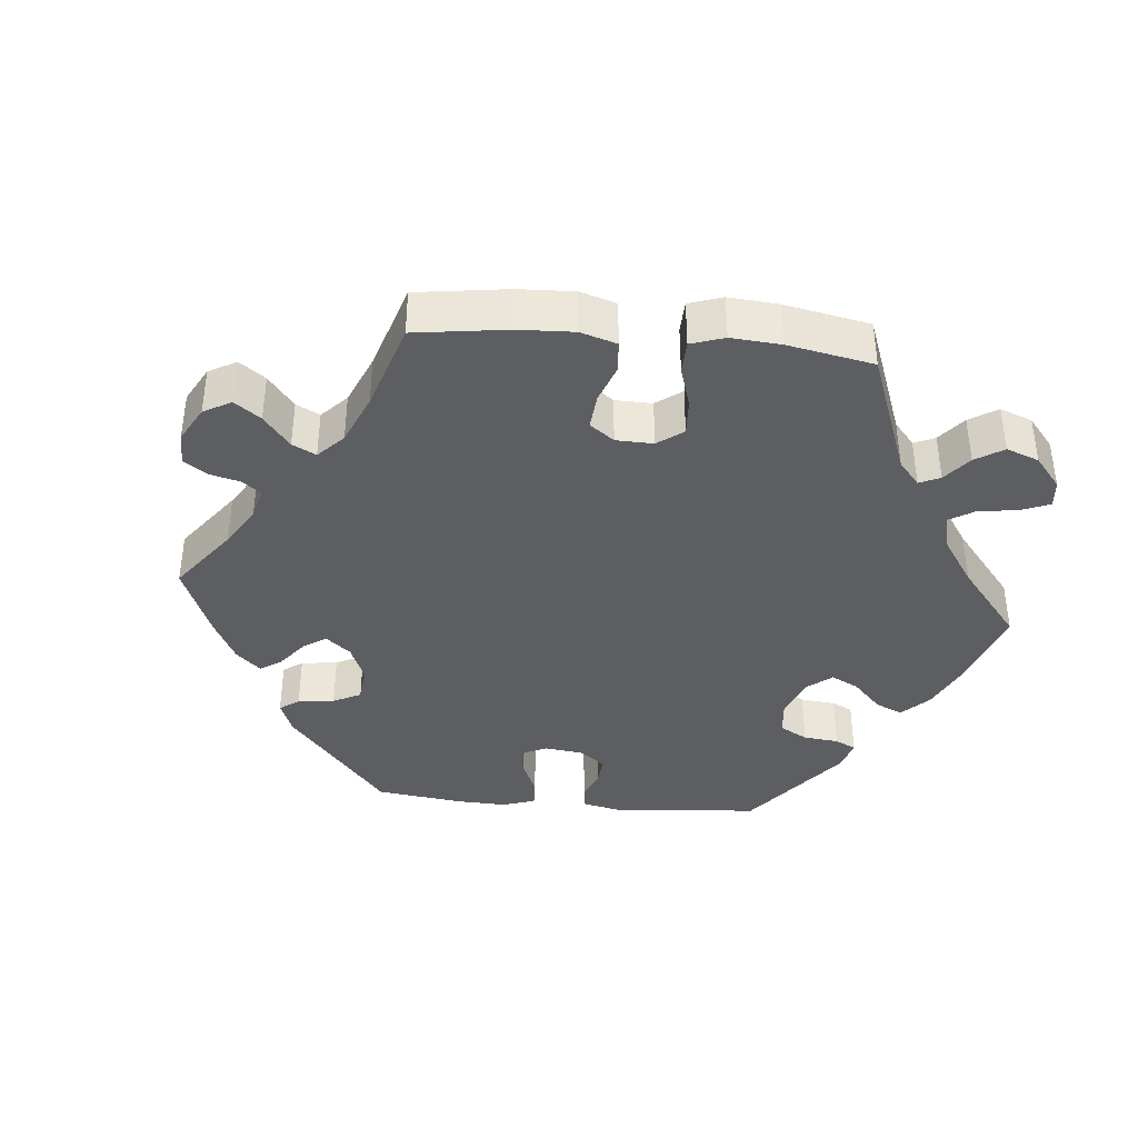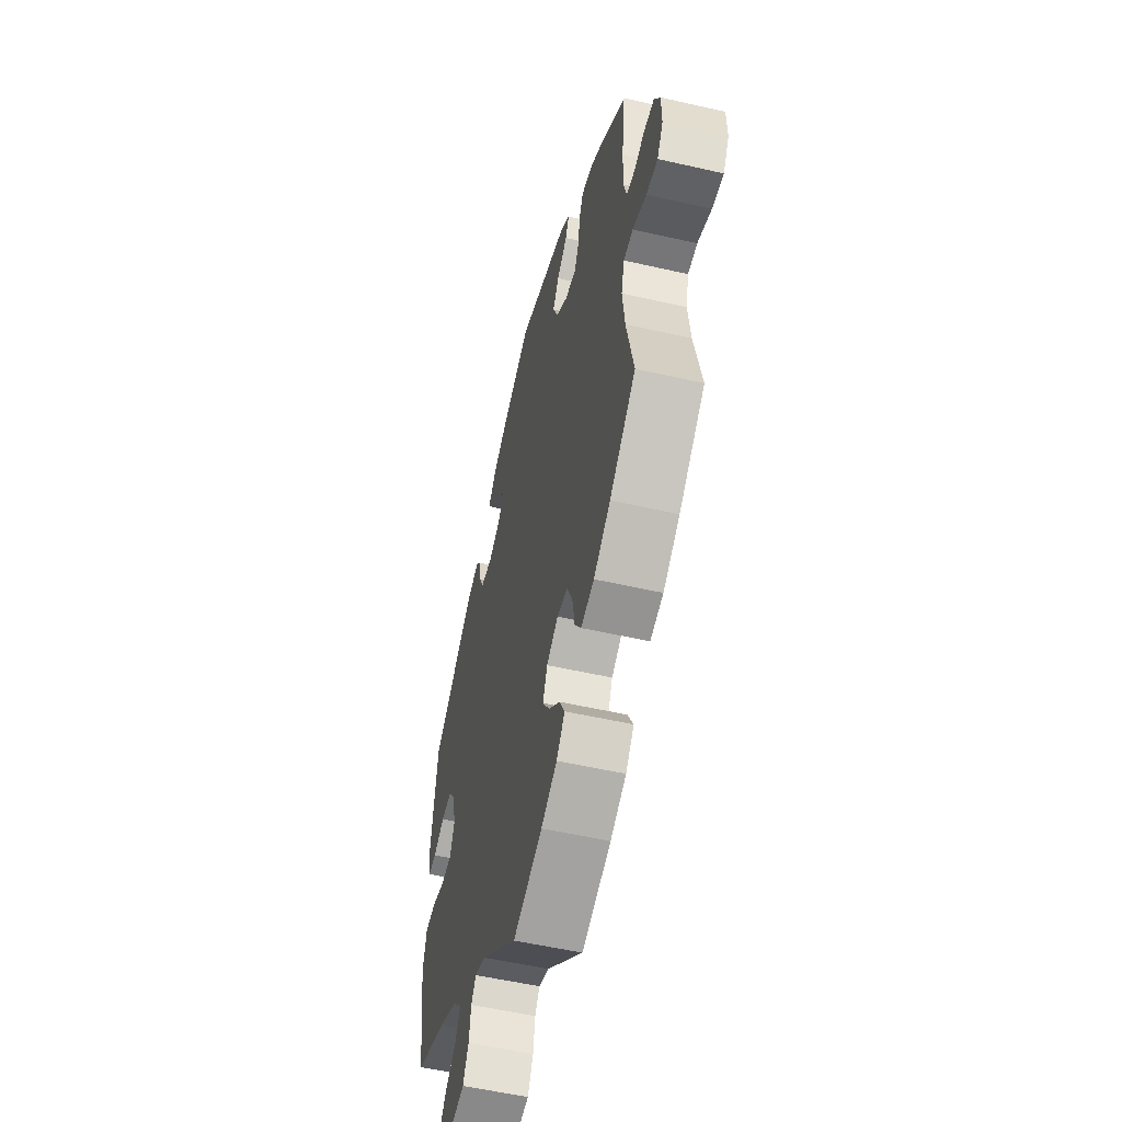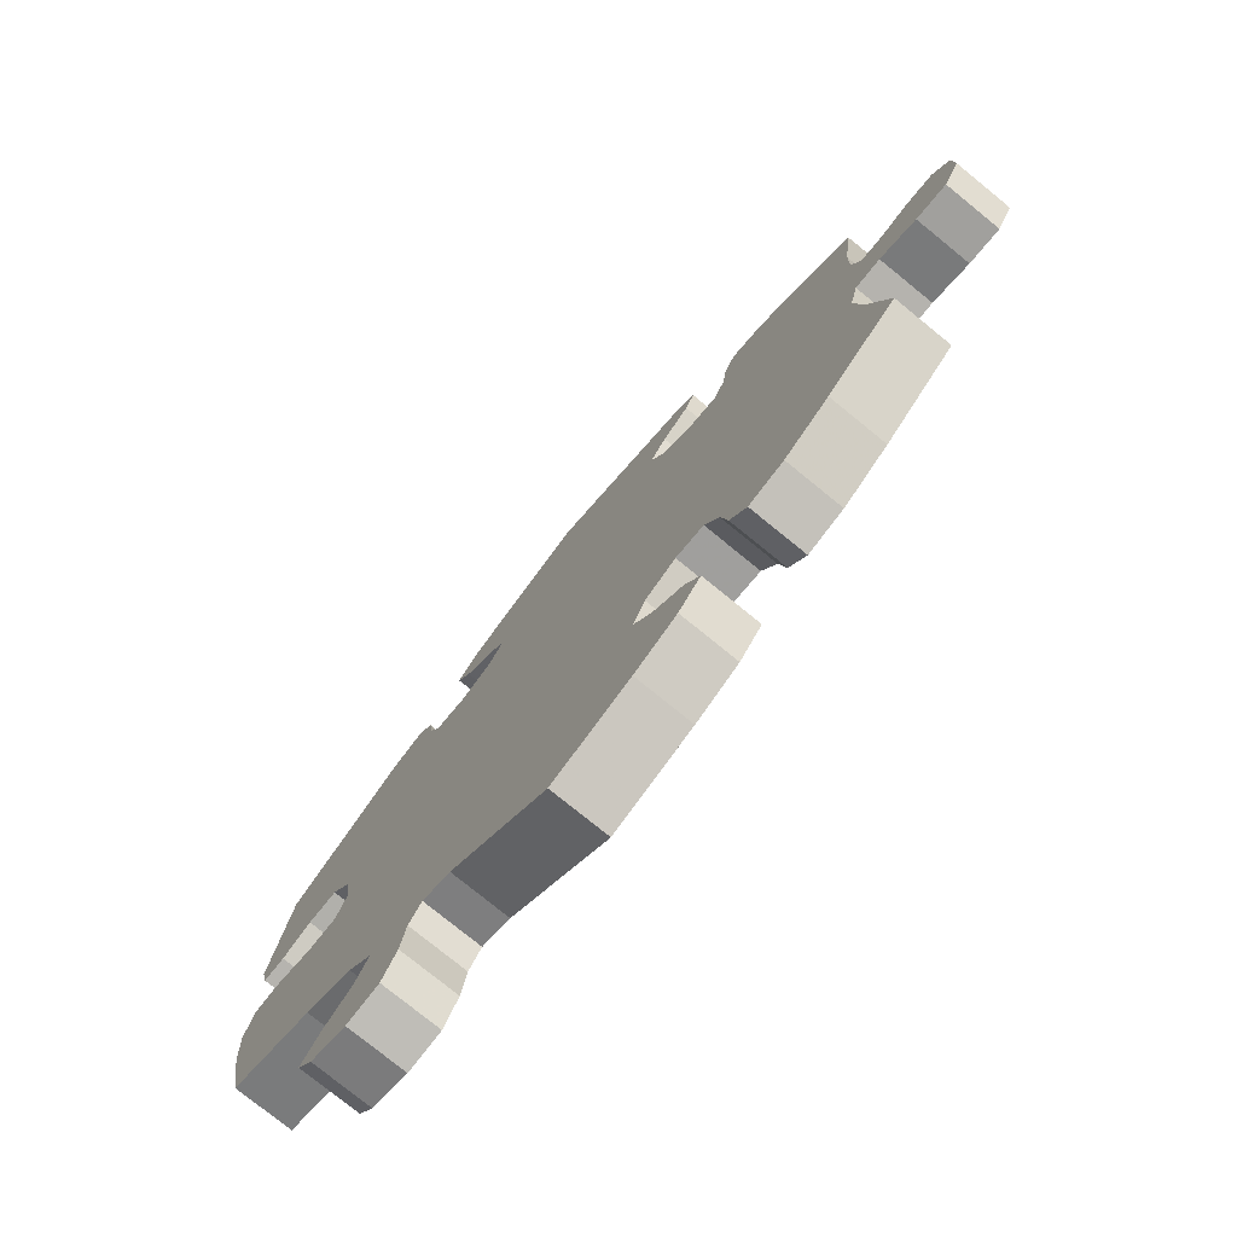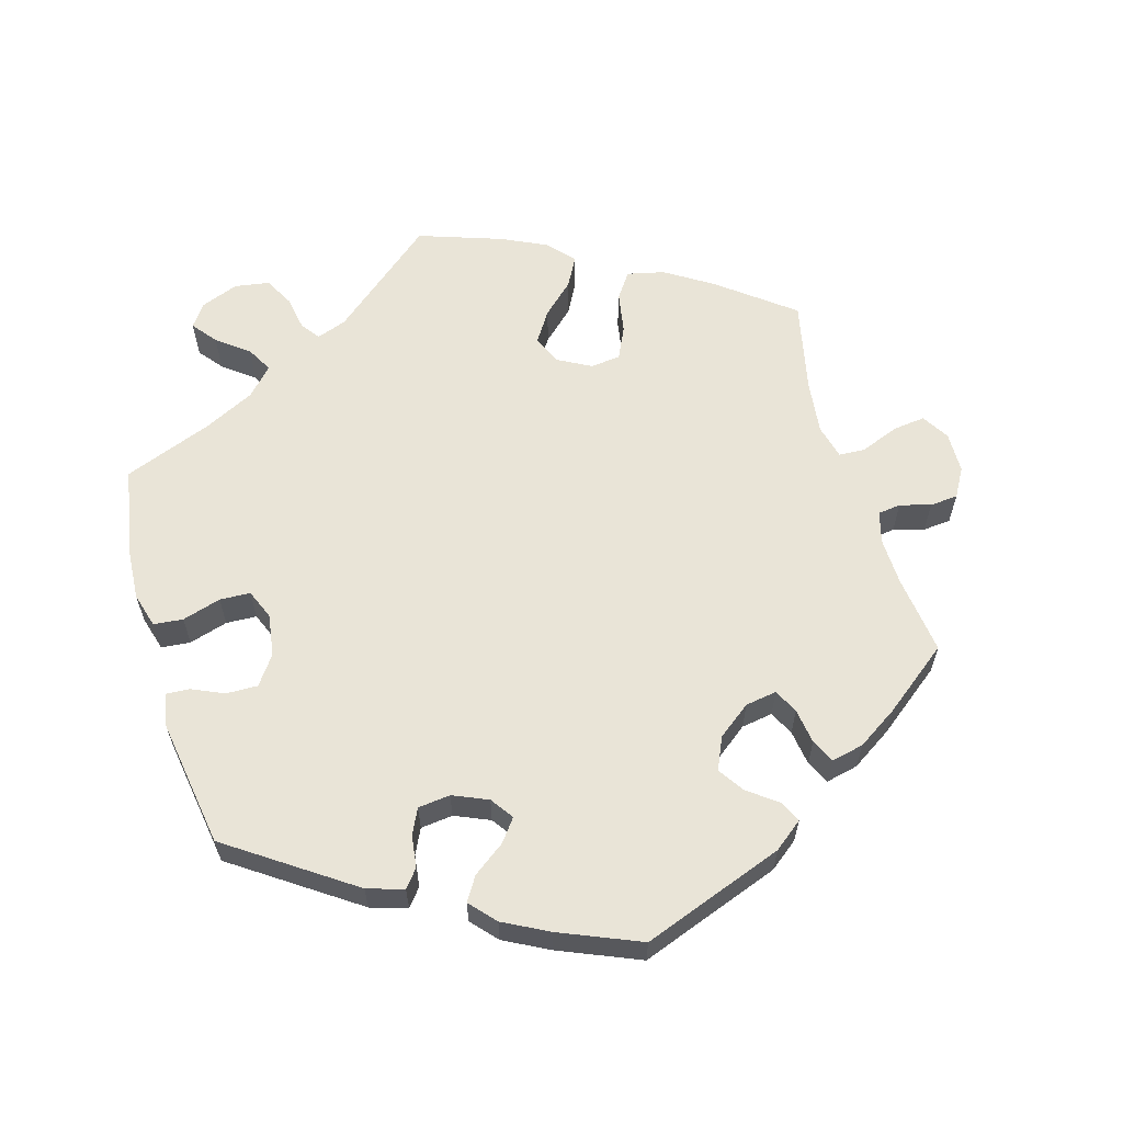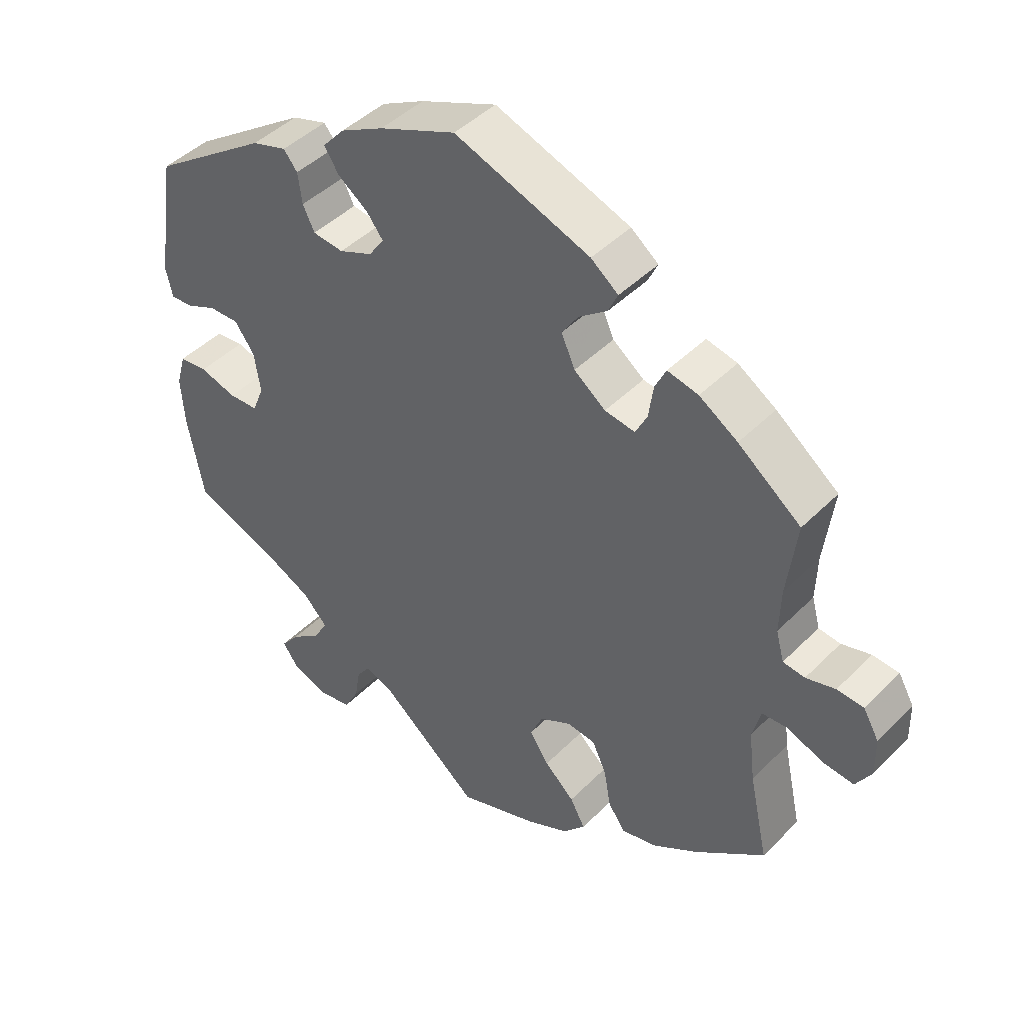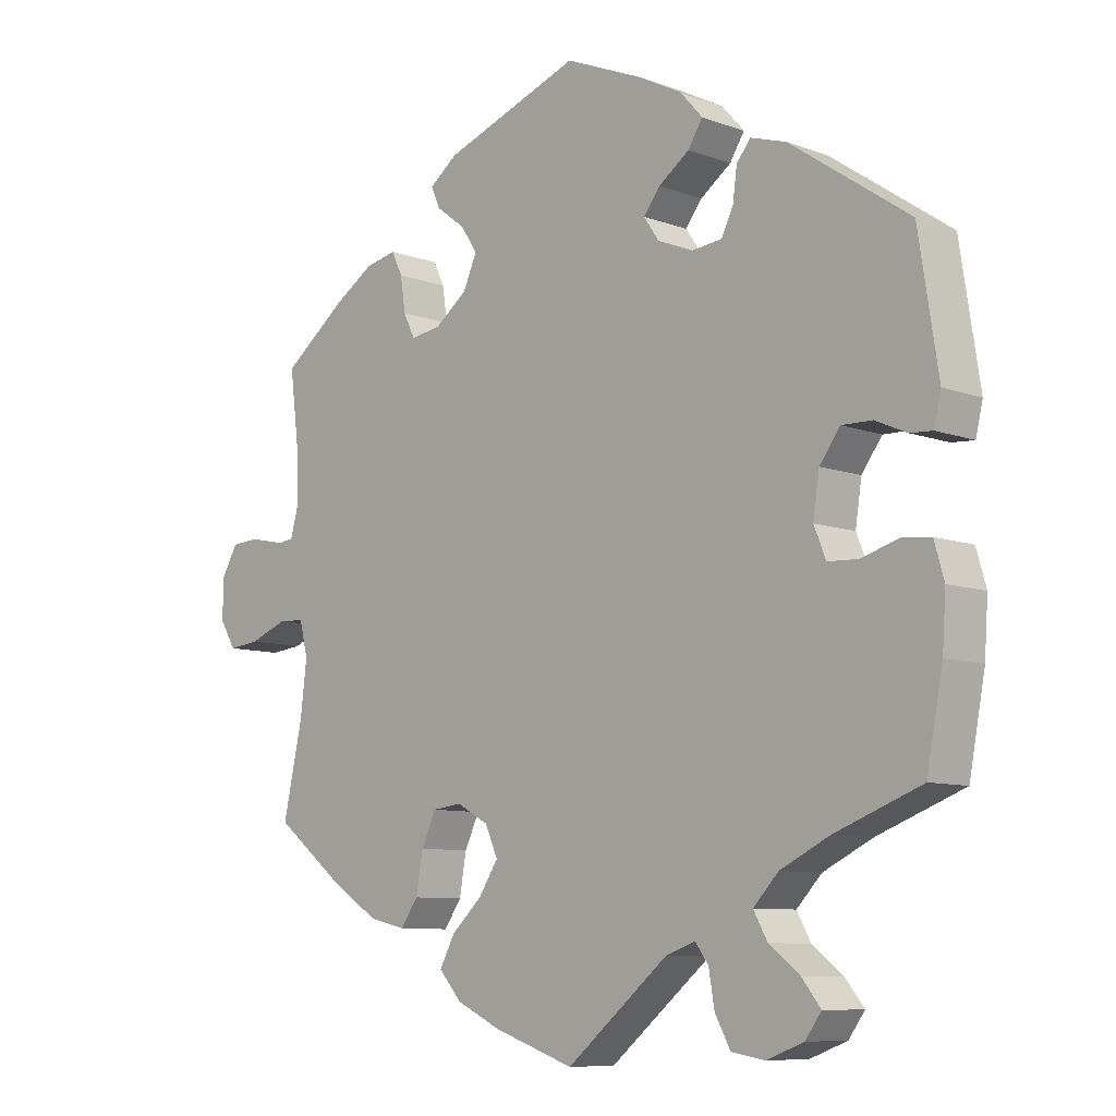
<metadata>
{"format":"obj","ext":"obj","renderer":"f3d","projection":"perspective","resolution":1024,"background":"white","views":[{"elev":-39.1,"azim":144.6,"up":"+Y"},{"elev":-53.8,"azim":76.3,"up":"+Z"},{"elev":-77.3,"azim":50.9,"up":"+Z"},{"elev":61.2,"azim":-16.3,"up":"+Y"},{"elev":44.5,"azim":40.9,"up":"+Z"},{"elev":-8.7,"azim":-134.9,"up":"+Z"}]}
</metadata>
<code>
v -0.523 0.07 -0.167
v -0.528 0.07 -0.093
v -0.514 0.07 -0.044
v -0.473 0.07 -0.04
v -0.419 0.07 -0.056
v -0.376 0.07 -0.054
v -0.359 0.07 -0.012
v -0.368 0.07 0.047
v -0.397 0.07 0.087
v -0.441 0.07 0.086
v -0.486 0.07 0.066
v -0.518 0.07 0.064
v -0.528 0.07 0.107
v -0.5 0.07 0.289
v -0.329 0.07 0.407
v -0.278 0.07 0.423
v -0.258 0.07 0.398
v -0.252 0.07 0.353
v -0.235 0.07 0.318
v -0.19 0.07 0.313
v -0.141 0.07 0.334
v -0.119 0.07 0.366
v -0.143 0.07 0.397
v -0.187 0.07 0.429
v -0.208 0.07 0.462
v -0.176 0.07 0.498
v -0.113 0.07 0.531
v -0.001 0.07 0.578
v 0.197 0.07 0.506
v 0.237 0.07 0.475
v 0.223 0.07 0.445
v 0.182 0.07 0.414
v 0.158 0.07 0.378
v 0.178 0.07 0.333
v 0.224 0.07 0.298
v 0.268 0.07 0.291
v 0.285 0.07 0.325
v 0.292 0.07 0.374
v 0.308 0.07 0.407
v 0.353 0.07 0.397
v 0.409 0.07 0.361
v 0.501 0.07 0.29
v 0.487 0.07 0.179
v 0.485 0.07 0.113
v 0.497 0.07 0.069
v 0.529 0.07 0.065
v 0.572 0.07 0.077
v 0.611 0.07 0.074
v 0.634 0.07 0.034
v 0.635 0.07 -0.023
v 0.612 0.07 -0.061
v 0.567 0.07 -0.056
v 0.513 0.07 -0.035
v 0.476 0.07 -0.037
v 0.464 0.07 -0.085
v 0.473 0.07 -0.161
v 0.501 0.07 -0.289
v 0.398 0.07 -0.369
v 0.332 0.07 -0.411
v 0.28 0.07 -0.423
v 0.255 0.07 -0.387
v 0.245 0.07 -0.33
v 0.224 0.07 -0.285
v 0.182 0.07 -0.28
v 0.136 0.07 -0.305
v 0.118 0.07 -0.346
v 0.146 0.07 -0.389
v 0.19 0.07 -0.43
v 0.212 0.07 -0.471
v 0.179 0.07 -0.508
v 0.116 0.07 -0.538
v 0 0.07 -0.578
v -0.146 0.07 -0.457
v -0.188 0.07 -0.442
v -0.207 0.07 -0.468
v -0.215 0.07 -0.516
v -0.237 0.07 -0.557
v -0.285 0.07 -0.565
v -0.338 0.07 -0.545
v -0.361 0.07 -0.513
v -0.334 0.07 -0.479
v -0.29 0.07 -0.445
v -0.27 0.07 -0.409
v -0.306 0.07 -0.371
v -0.377 0.07 -0.336
v -0.5 0.07 -0.289
v -0.523 0 -0.167
v -0.528 0 -0.093
v -0.514 0 -0.044
v -0.473 0 -0.04
v -0.419 0 -0.056
v -0.376 0 -0.054
v -0.359 0 -0.012
v -0.368 0 0.047
v -0.397 0 0.087
v -0.441 0 0.086
v -0.486 0 0.066
v -0.518 0 0.064
v -0.528 0 0.107
v -0.5 0 0.289
v -0.329 0 0.407
v -0.278 0 0.423
v -0.258 0 0.398
v -0.252 0 0.353
v -0.235 0 0.318
v -0.19 0 0.313
v -0.141 0 0.334
v -0.119 0 0.366
v -0.143 0 0.397
v -0.187 0 0.429
v -0.208 0 0.462
v -0.176 0 0.498
v -0.113 0 0.531
v -0.001 0 0.578
v 0.197 0 0.506
v 0.237 0 0.475
v 0.223 0 0.445
v 0.182 0 0.414
v 0.158 0 0.378
v 0.178 0 0.333
v 0.224 0 0.298
v 0.268 0 0.291
v 0.285 0 0.325
v 0.292 0 0.374
v 0.308 0 0.407
v 0.353 0 0.397
v 0.409 0 0.361
v 0.501 0 0.29
v 0.487 0 0.179
v 0.485 0 0.113
v 0.497 0 0.069
v 0.529 0 0.065
v 0.572 0 0.077
v 0.611 0 0.074
v 0.634 0 0.034
v 0.635 0 -0.023
v 0.612 0 -0.061
v 0.567 0 -0.056
v 0.513 0 -0.035
v 0.476 0 -0.037
v 0.464 0 -0.085
v 0.473 0 -0.161
v 0.501 0 -0.289
v 0.398 0 -0.369
v 0.332 0 -0.411
v 0.28 0 -0.423
v 0.255 0 -0.387
v 0.245 0 -0.33
v 0.224 0 -0.285
v 0.182 0 -0.28
v 0.136 0 -0.305
v 0.118 0 -0.346
v 0.146 0 -0.389
v 0.19 0 -0.43
v 0.212 0 -0.471
v 0.179 0 -0.508
v 0.116 0 -0.538
v 0 0 -0.578
v -0.146 0 -0.457
v -0.188 0 -0.442
v -0.207 0 -0.468
v -0.215 0 -0.516
v -0.237 0 -0.557
v -0.285 0 -0.565
v -0.338 0 -0.545
v -0.361 0 -0.513
v -0.334 0 -0.479
v -0.29 0 -0.445
v -0.27 0 -0.409
v -0.306 0 -0.371
v -0.377 0 -0.336
v -0.5 0 -0.289
f 85 86 1 2
f 84 85 2 3
f 83 84 3 4
f 79 80 81 82
f 79 82 83
f 78 79 83
f 75 76 77 78
f 74 75 78 83
f 73 74 83 4
f 67 68 69 70
f 66 67 70 71
f 59 60 61 62
f 59 62 63
f 56 57 58 59
f 55 56 59 63
f 54 55 63 64
f 50 51 52 53
f 50 53 54
f 49 50 54
f 46 47 48 49
f 45 46 49 54
f 44 45 54 64
f 40 41 42 43
f 37 38 39 40
f 36 37 40 43
f 35 36 43 44
f 29 30 31 32
f 29 32 33
f 28 29 33
f 27 28 33 34
f 23 24 25 26
f 22 23 26 27
f 15 16 17 18
f 15 18 19
f 14 15 19
f 13 14 19 20
f 10 11 12 13
f 9 10 13 20
f 72 73 4 5
f 66 71 72 5
f 65 66 5 6
f 35 44 64 65
f 35 65 6 7
f 22 27 34 35
f 21 22 35 7
f 8 9 20 21
f 7 8 21
f 88 87 172 171
f 89 88 171 170
f 90 89 170 169
f 168 167 166 165
f 169 168 165
f 169 165 164
f 164 163 162 161
f 169 164 161 160
f 90 169 160 159
f 156 155 154 153
f 157 156 153 152
f 148 147 146 145
f 149 148 145
f 145 144 143 142
f 149 145 142 141
f 150 149 141 140
f 139 138 137 136
f 140 139 136
f 140 136 135
f 135 134 133 132
f 140 135 132 131
f 150 140 131 130
f 129 128 127 126
f 126 125 124 123
f 129 126 123 122
f 130 129 122 121
f 118 117 116 115
f 119 118 115
f 119 115 114
f 120 119 114 113
f 112 111 110 109
f 113 112 109 108
f 104 103 102 101
f 105 104 101
f 105 101 100
f 106 105 100 99
f 99 98 97 96
f 106 99 96 95
f 91 90 159 158
f 91 158 157 152
f 92 91 152 151
f 151 150 130 121
f 93 92 151 121
f 121 120 113 108
f 93 121 108 107
f 107 106 95 94
f 107 94 93
f 1 87 88 2
f 2 88 89 3
f 3 89 90 4
f 4 90 91 5
f 5 91 92 6
f 6 92 93 7
f 7 93 94 8
f 8 94 95 9
f 9 95 96 10
f 10 96 97 11
f 11 97 98 12
f 12 98 99 13
f 13 99 100 14
f 14 100 101 15
f 15 101 102 16
f 16 102 103 17
f 17 103 104 18
f 18 104 105 19
f 19 105 106 20
f 20 106 107 21
f 21 107 108 22
f 22 108 109 23
f 23 109 110 24
f 24 110 111 25
f 25 111 112 26
f 26 112 113 27
f 27 113 114 28
f 28 114 115 29
f 29 115 116 30
f 30 116 117 31
f 31 117 118 32
f 32 118 119 33
f 33 119 120 34
f 34 120 121 35
f 35 121 122 36
f 36 122 123 37
f 37 123 124 38
f 38 124 125 39
f 39 125 126 40
f 40 126 127 41
f 41 127 128 42
f 42 128 129 43
f 43 129 130 44
f 44 130 131 45
f 45 131 132 46
f 46 132 133 47
f 47 133 134 48
f 48 134 135 49
f 49 135 136 50
f 50 136 137 51
f 51 137 138 52
f 52 138 139 53
f 53 139 140 54
f 54 140 141 55
f 55 141 142 56
f 56 142 143 57
f 57 143 144 58
f 58 144 145 59
f 59 145 146 60
f 60 146 147 61
f 61 147 148 62
f 62 148 149 63
f 63 149 150 64
f 64 150 151 65
f 65 151 152 66
f 66 152 153 67
f 67 153 154 68
f 68 154 155 69
f 69 155 156 70
f 70 156 157 71
f 71 157 158 72
f 72 158 159 73
f 73 159 160 74
f 74 160 161 75
f 75 161 162 76
f 76 162 163 77
f 77 163 164 78
f 78 164 165 79
f 79 165 166 80
f 80 166 167 81
f 81 167 168 82
f 82 168 169 83
f 83 169 170 84
f 84 170 171 85
f 85 171 172 86
f 86 172 87 1

</code>
